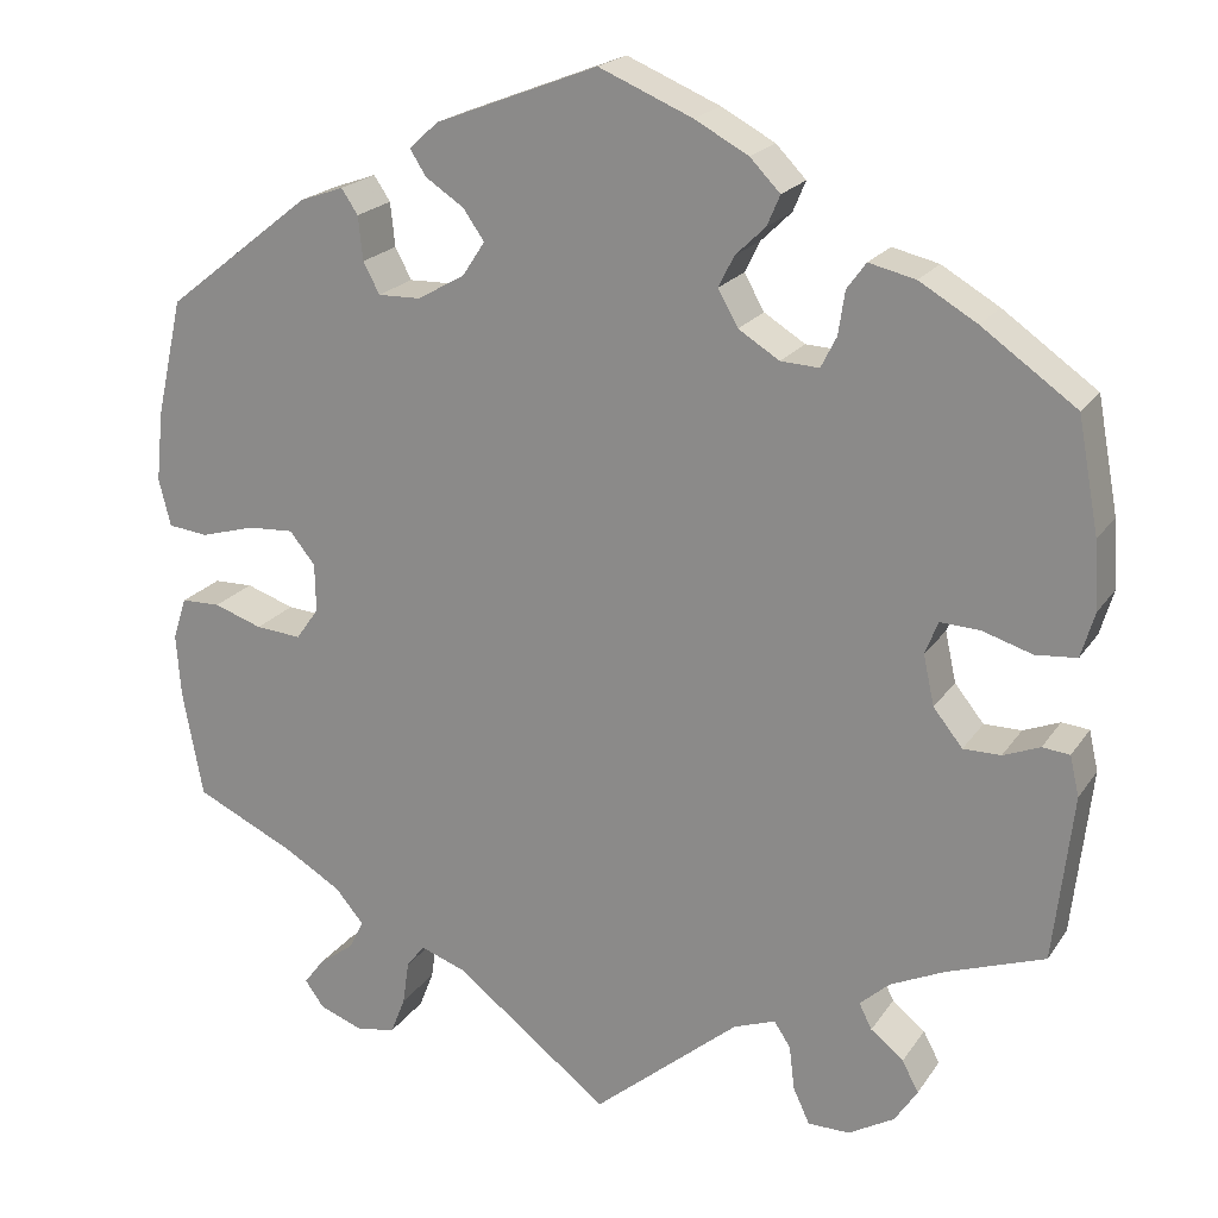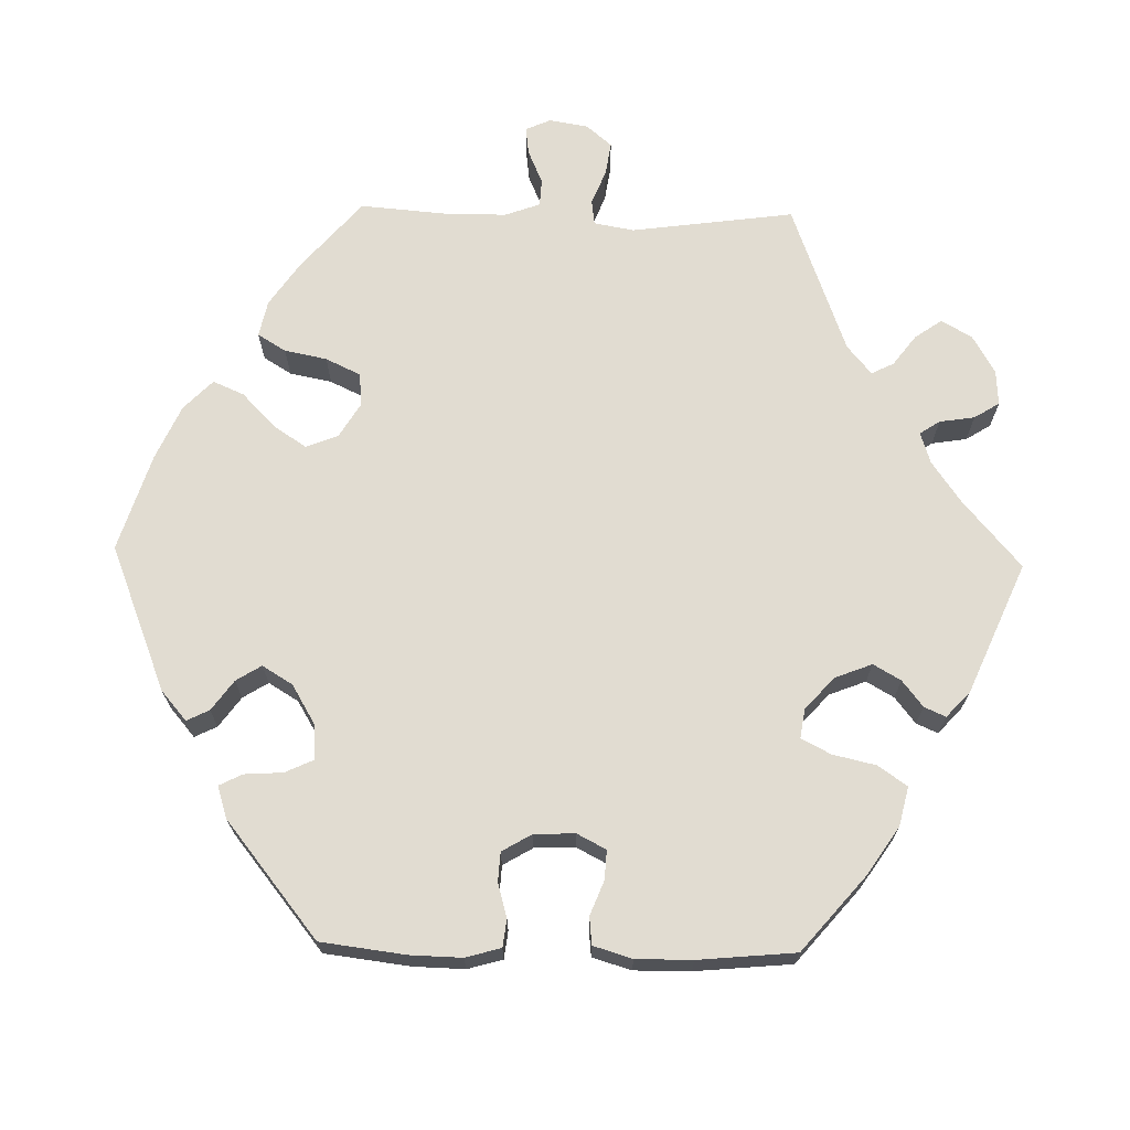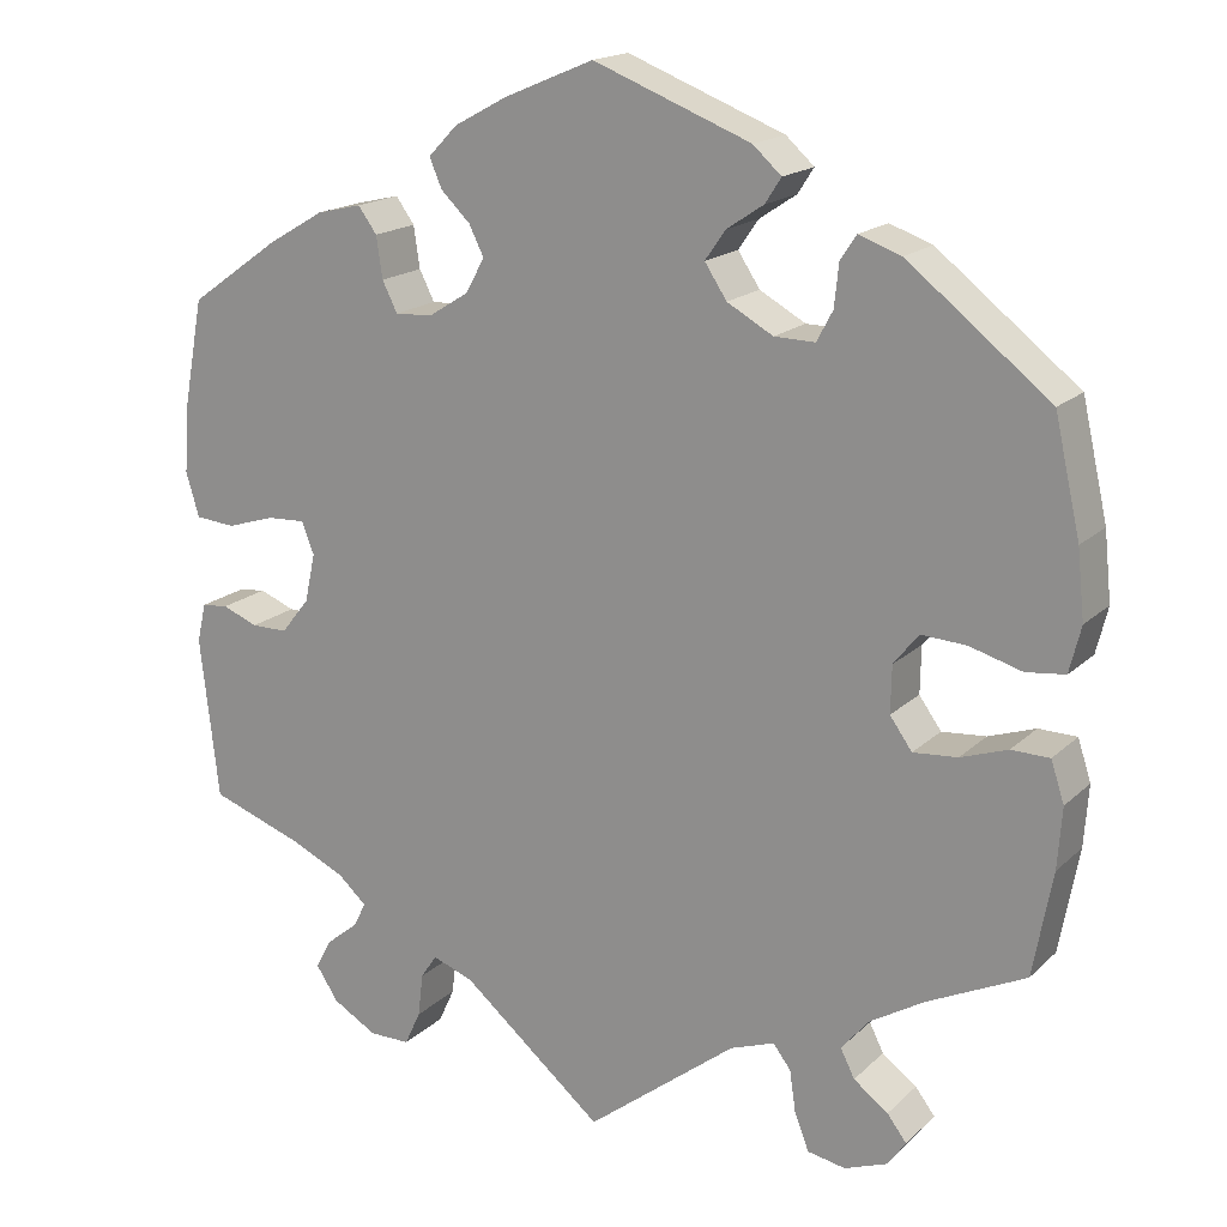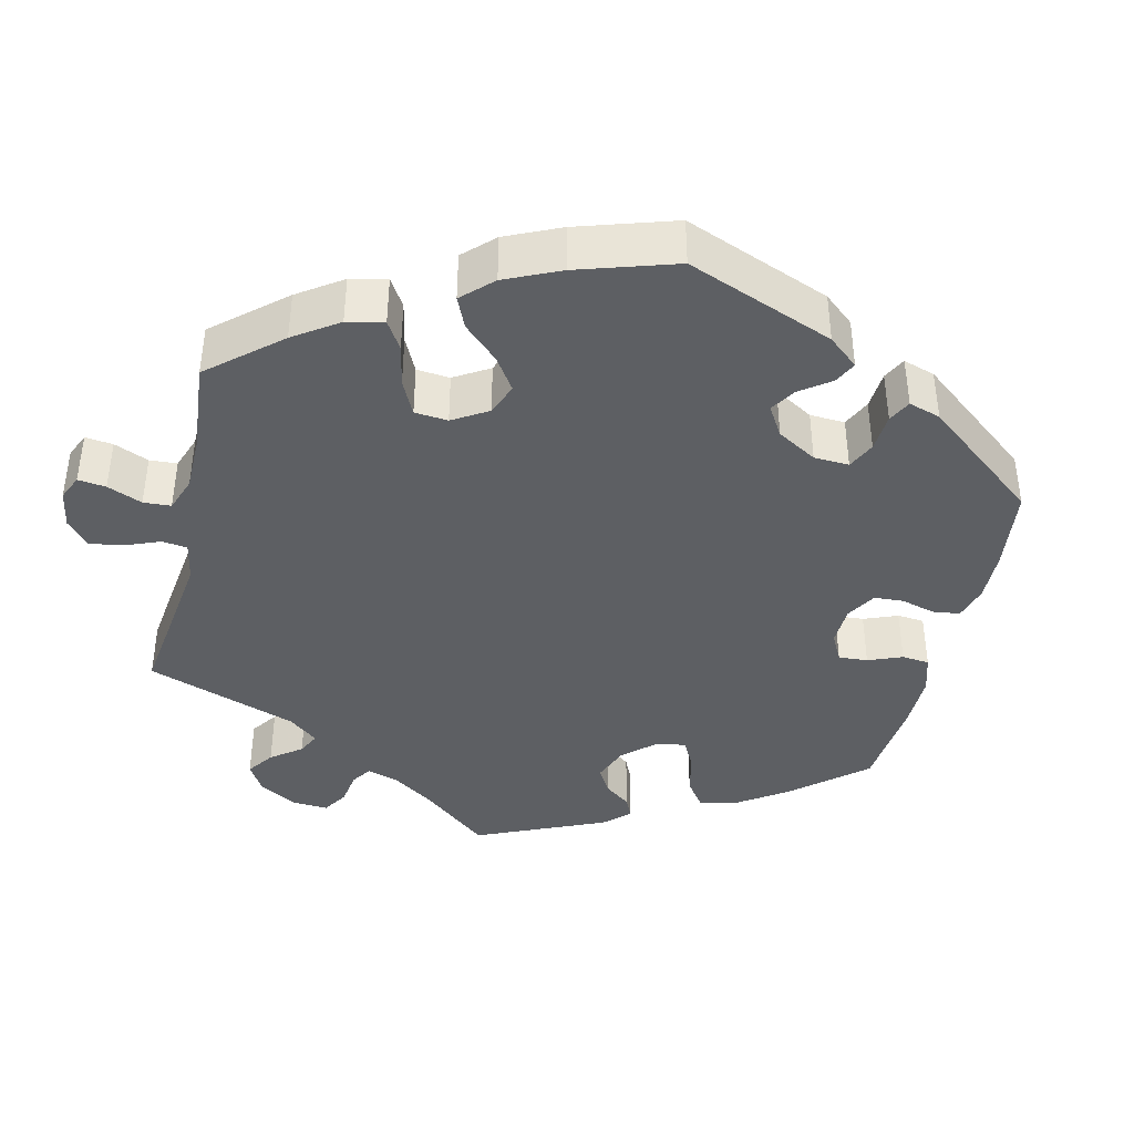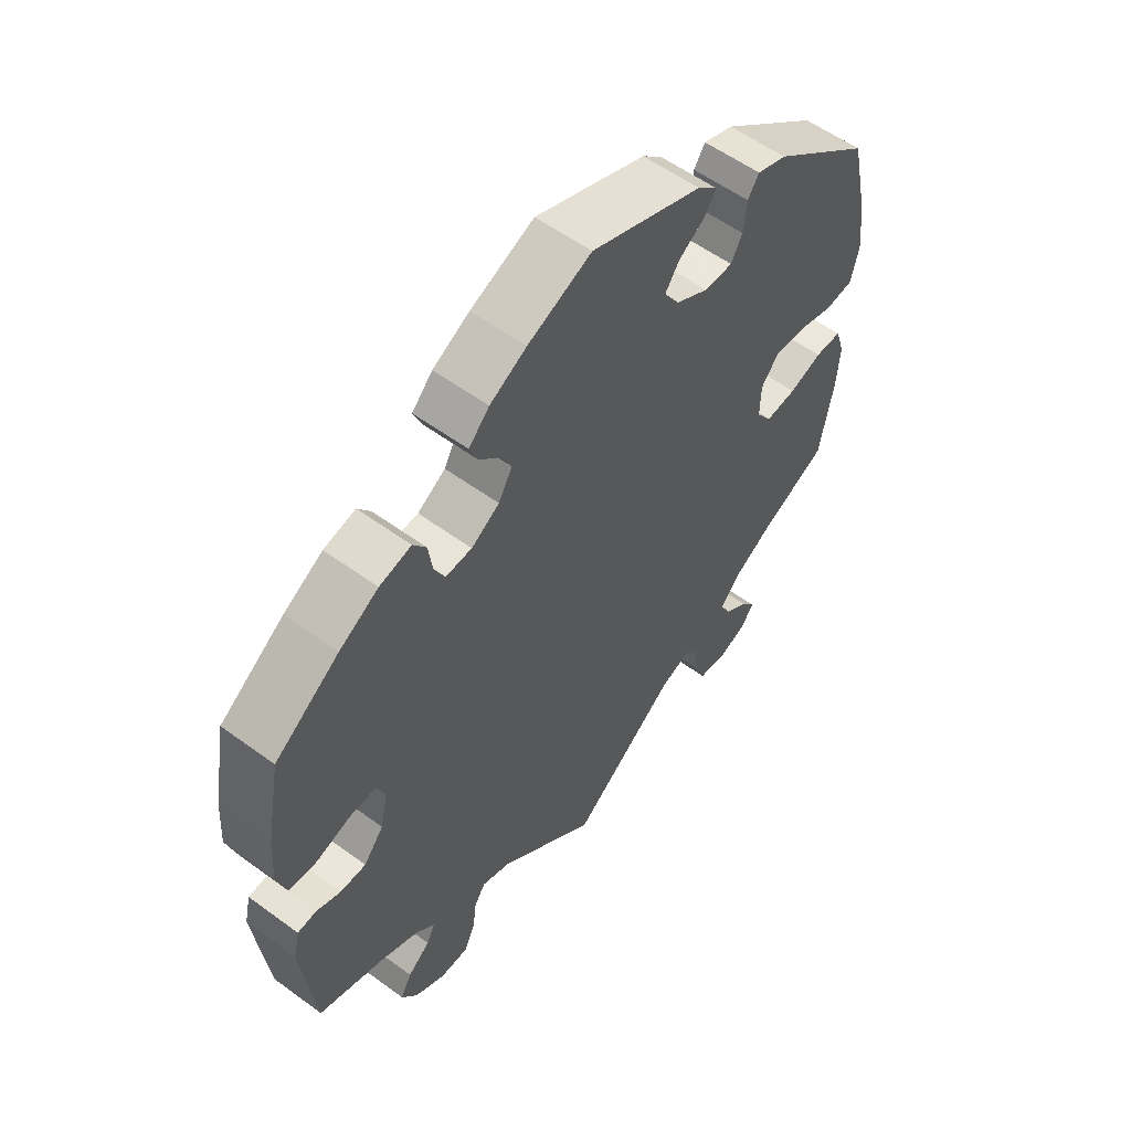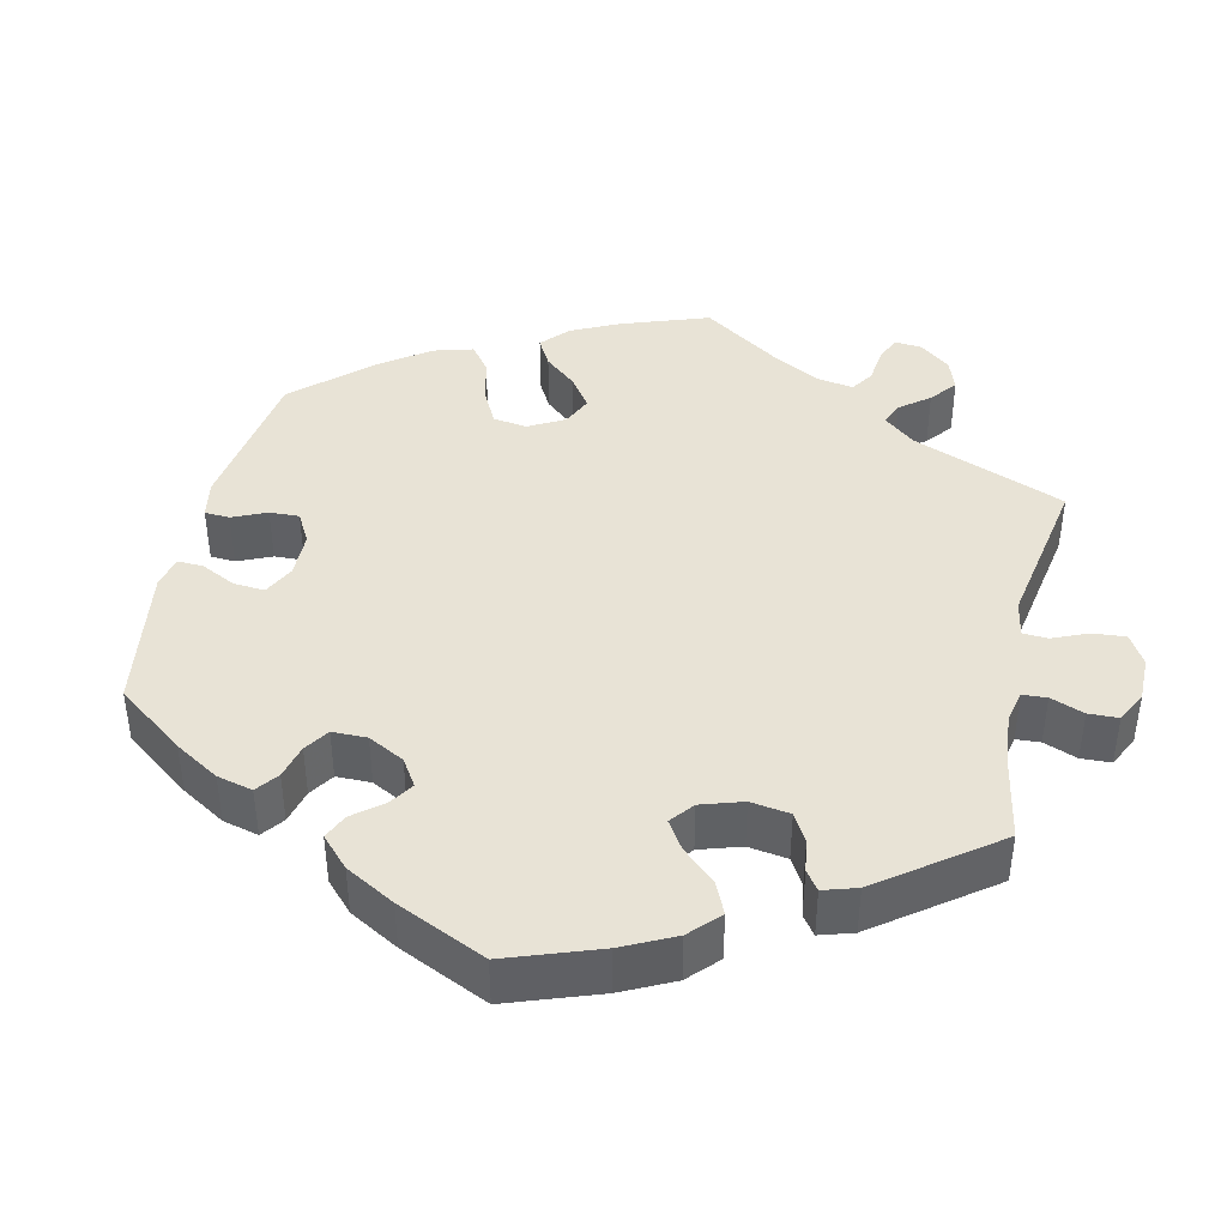
<metadata>
{"format":"obj","ext":"obj","renderer":"f3d","projection":"perspective","resolution":1024,"background":"white","views":[{"elev":20.5,"azim":24.4,"up":"+Z"},{"elev":69.2,"azim":31.3,"up":"+Y"},{"elev":17.5,"azim":-149.8,"up":"+Z"},{"elev":-39.9,"azim":-73.0,"up":"+Y"},{"elev":56.4,"azim":127.5,"up":"+Z"},{"elev":41.4,"azim":72.7,"up":"+Y"}]}
</metadata>
<code>
v 0.393 0.07 -0.327
v 0.333 0.07 -0.355
v 0.301 0.07 -0.384
v 0.315 0.07 -0.412
v 0.351 0.07 -0.441
v 0.369 0.07 -0.475
v 0.344 0.07 -0.513
v 0.294 0.07 -0.542
v 0.248 0.07 -0.542
v 0.23 0.07 -0.503
v 0.224 0.07 -0.454
v 0.206 0.07 -0.427
v 0.16 0.07 -0.444
v 0 0.07 -0.578
v -0.169 0.07 -0.447
v -0.219 0.07 -0.429
v -0.239 0.07 -0.455
v -0.246 0.07 -0.503
v -0.262 0.07 -0.544
v -0.305 0.07 -0.552
v -0.353 0.07 -0.534
v -0.374 0.07 -0.505
v -0.352 0.07 -0.476
v -0.313 0.07 -0.447
v -0.297 0.07 -0.415
v -0.328 0.07 -0.378
v -0.39 0.07 -0.341
v -0.5 0.07 -0.289
v -0.522 0.07 -0.171
v -0.527 0.07 -0.102
v -0.512 0.07 -0.056
v -0.469 0.07 -0.055
v -0.416 0.07 -0.073
v -0.366 0.07 -0.077
v -0.341 0.07 -0.042
v -0.342 0.07 0.011
v -0.37 0.07 0.046
v -0.421 0.07 0.043
v -0.48 0.07 0.026
v -0.524 0.07 0.031
v -0.537 0.07 0.083
v -0.529 0.07 0.16
v -0.5 0.07 0.289
v -0.34 0.07 0.415
v -0.292 0.07 0.432
v -0.274 0.07 0.405
v -0.269 0.07 0.357
v -0.251 0.07 0.323
v -0.205 0.07 0.324
v -0.153 0.07 0.353
v -0.128 0.07 0.391
v -0.151 0.07 0.424
v -0.193 0.07 0.452
v -0.211 0.07 0.48
v -0.179 0.07 0.509
v -0.001 0.07 0.578
v 0.101 0.07 0.535
v 0.16 0.07 0.503
v 0.193 0.07 0.469
v 0.179 0.07 0.436
v 0.146 0.07 0.404
v 0.129 0.07 0.37
v 0.151 0.07 0.331
v 0.196 0.07 0.303
v 0.238 0.07 0.301
v 0.255 0.07 0.335
v 0.262 0.07 0.382
v 0.283 0.07 0.411
v 0.334 0.07 0.399
v 0.397 0.07 0.362
v 0.5 0.07 0.289
v 0.523 0.07 0.165
v 0.528 0.07 0.091
v 0.513 0.07 0.041
v 0.468 0.07 0.037
v 0.413 0.07 0.054
v 0.37 0.07 0.056
v 0.356 0.07 0.02
v 0.368 0.07 -0.035
v 0.4 0.07 -0.075
v 0.441 0.07 -0.075
v 0.481 0.07 -0.059
v 0.511 0.07 -0.062
v 0.521 0.07 -0.106
v 0.5 0.07 -0.289
v 0.393 0 -0.327
v 0.333 0 -0.355
v 0.301 0 -0.384
v 0.315 0 -0.412
v 0.351 0 -0.441
v 0.369 0 -0.475
v 0.344 0 -0.513
v 0.294 0 -0.542
v 0.248 0 -0.542
v 0.23 0 -0.503
v 0.224 0 -0.454
v 0.206 0 -0.427
v 0.16 0 -0.444
v 0 0 -0.578
v -0.169 0 -0.447
v -0.219 0 -0.429
v -0.239 0 -0.455
v -0.246 0 -0.503
v -0.262 0 -0.544
v -0.305 0 -0.552
v -0.353 0 -0.534
v -0.374 0 -0.505
v -0.352 0 -0.476
v -0.313 0 -0.447
v -0.297 0 -0.415
v -0.328 0 -0.378
v -0.39 0 -0.341
v -0.5 0 -0.289
v -0.522 0 -0.171
v -0.527 0 -0.102
v -0.512 0 -0.056
v -0.469 0 -0.055
v -0.416 0 -0.073
v -0.366 0 -0.077
v -0.341 0 -0.042
v -0.342 0 0.011
v -0.37 0 0.046
v -0.421 0 0.043
v -0.48 0 0.026
v -0.524 0 0.031
v -0.537 0 0.083
v -0.529 0 0.16
v -0.5 0 0.289
v -0.34 0 0.415
v -0.292 0 0.432
v -0.274 0 0.405
v -0.269 0 0.357
v -0.251 0 0.323
v -0.205 0 0.324
v -0.153 0 0.353
v -0.128 0 0.391
v -0.151 0 0.424
v -0.193 0 0.452
v -0.211 0 0.48
v -0.179 0 0.509
v -0.001 0 0.578
v 0.101 0 0.535
v 0.16 0 0.503
v 0.193 0 0.469
v 0.179 0 0.436
v 0.146 0 0.404
v 0.129 0 0.37
v 0.151 0 0.331
v 0.196 0 0.303
v 0.238 0 0.301
v 0.255 0 0.335
v 0.262 0 0.382
v 0.283 0 0.411
v 0.334 0 0.399
v 0.397 0 0.362
v 0.5 0 0.289
v 0.523 0 0.165
v 0.528 0 0.091
v 0.513 0 0.041
v 0.468 0 0.037
v 0.413 0 0.054
v 0.37 0 0.056
v 0.356 0 0.02
v 0.368 0 -0.035
v 0.4 0 -0.075
v 0.441 0 -0.075
v 0.481 0 -0.059
v 0.511 0 -0.062
v 0.521 0 -0.106
v 0.5 0 -0.289
f 84 85 1
f 81 82 83 84
f 80 81 84 1
f 79 80 1 2
f 78 79 2 3
f 73 74 75 76
f 73 76 77
f 72 73 77
f 71 72 77
f 70 71 77
f 69 70 77 78
f 66 67 68 69
f 65 66 69 78
f 58 59 60 61
f 58 61 62
f 57 58 62
f 56 57 62
f 55 56 62 63
f 52 53 54 55
f 51 52 55 63
f 44 45 46 47
f 44 47 48
f 43 44 48
f 42 43 48 49
f 38 39 40 41
f 37 38 41 42
f 30 31 32 33
f 30 33 34
f 27 28 29 30
f 26 27 30 34
f 25 26 34 35
f 21 22 23 24
f 21 24 25
f 20 21 25
f 17 18 19 20
f 17 20 25
f 16 17 25 35
f 13 14 15
f 12 13 15 16
f 8 9 10 11
f 8 11 12
f 7 8 12
f 4 5 6 7
f 3 4 7 12
f 64 65 78 3
f 50 51 63 64
f 49 50 64 3
f 37 42 49 3
f 12 16 35 36
f 3 12 36 37
f 86 170 169
f 169 168 167 166
f 86 169 166 165
f 87 86 165 164
f 88 87 164 163
f 161 160 159 158
f 162 161 158
f 162 158 157
f 162 157 156
f 162 156 155
f 163 162 155 154
f 154 153 152 151
f 163 154 151 150
f 146 145 144 143
f 147 146 143
f 147 143 142
f 147 142 141
f 148 147 141 140
f 140 139 138 137
f 148 140 137 136
f 132 131 130 129
f 133 132 129
f 133 129 128
f 134 133 128 127
f 126 125 124 123
f 127 126 123 122
f 118 117 116 115
f 119 118 115
f 115 114 113 112
f 119 115 112 111
f 120 119 111 110
f 109 108 107 106
f 110 109 106
f 110 106 105
f 105 104 103 102
f 110 105 102
f 120 110 102 101
f 100 99 98
f 101 100 98 97
f 96 95 94 93
f 97 96 93
f 97 93 92
f 92 91 90 89
f 97 92 89 88
f 88 163 150 149
f 149 148 136 135
f 88 149 135 134
f 88 134 127 122
f 121 120 101 97
f 122 121 97 88
f 1 86 87 2
f 2 87 88 3
f 3 88 89 4
f 4 89 90 5
f 5 90 91 6
f 6 91 92 7
f 7 92 93 8
f 8 93 94 9
f 9 94 95 10
f 10 95 96 11
f 11 96 97 12
f 12 97 98 13
f 13 98 99 14
f 14 99 100 15
f 15 100 101 16
f 16 101 102 17
f 17 102 103 18
f 18 103 104 19
f 19 104 105 20
f 20 105 106 21
f 21 106 107 22
f 22 107 108 23
f 23 108 109 24
f 24 109 110 25
f 25 110 111 26
f 26 111 112 27
f 27 112 113 28
f 28 113 114 29
f 29 114 115 30
f 30 115 116 31
f 31 116 117 32
f 32 117 118 33
f 33 118 119 34
f 34 119 120 35
f 35 120 121 36
f 36 121 122 37
f 37 122 123 38
f 38 123 124 39
f 39 124 125 40
f 40 125 126 41
f 41 126 127 42
f 42 127 128 43
f 43 128 129 44
f 44 129 130 45
f 45 130 131 46
f 46 131 132 47
f 47 132 133 48
f 48 133 134 49
f 49 134 135 50
f 50 135 136 51
f 51 136 137 52
f 52 137 138 53
f 53 138 139 54
f 54 139 140 55
f 55 140 141 56
f 56 141 142 57
f 57 142 143 58
f 58 143 144 59
f 59 144 145 60
f 60 145 146 61
f 61 146 147 62
f 62 147 148 63
f 63 148 149 64
f 64 149 150 65
f 65 150 151 66
f 66 151 152 67
f 67 152 153 68
f 68 153 154 69
f 69 154 155 70
f 70 155 156 71
f 71 156 157 72
f 72 157 158 73
f 73 158 159 74
f 74 159 160 75
f 75 160 161 76
f 76 161 162 77
f 77 162 163 78
f 78 163 164 79
f 79 164 165 80
f 80 165 166 81
f 81 166 167 82
f 82 167 168 83
f 83 168 169 84
f 84 169 170 85
f 85 170 86 1

</code>
